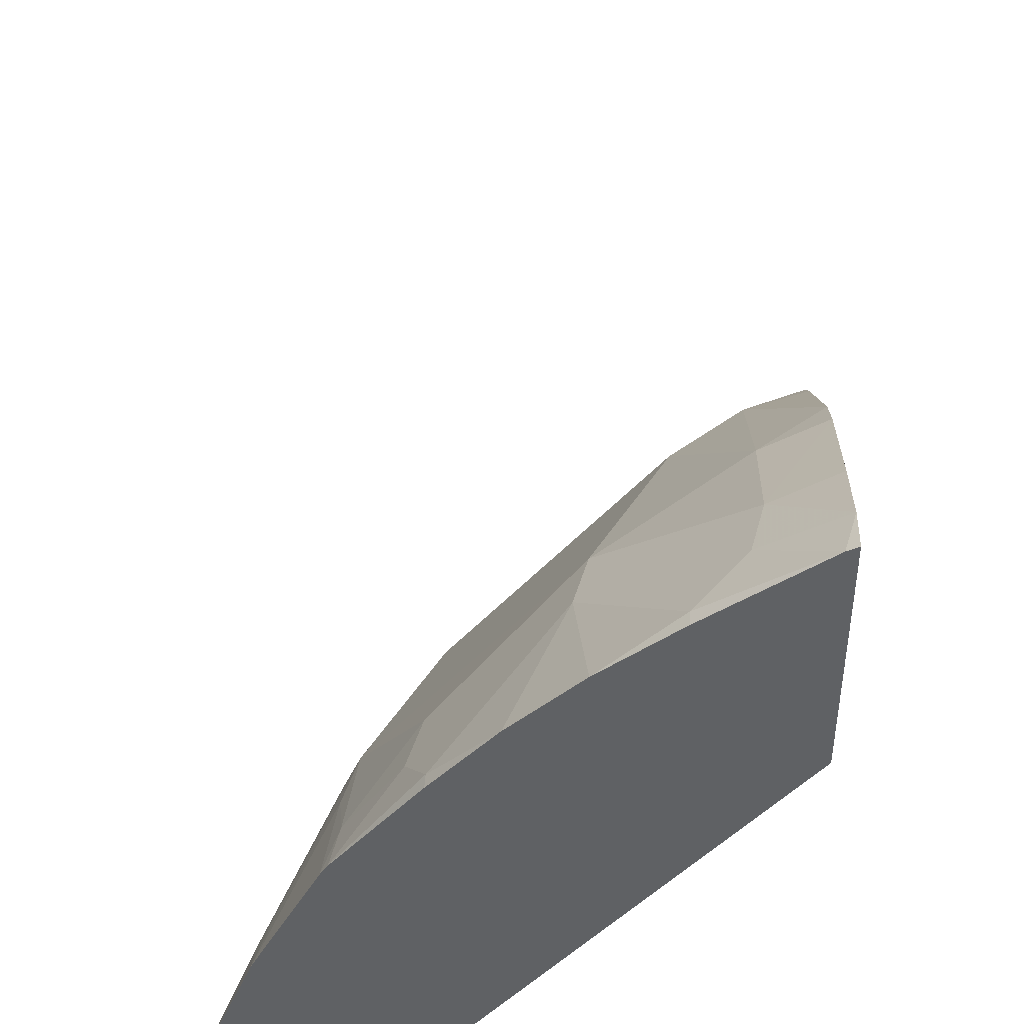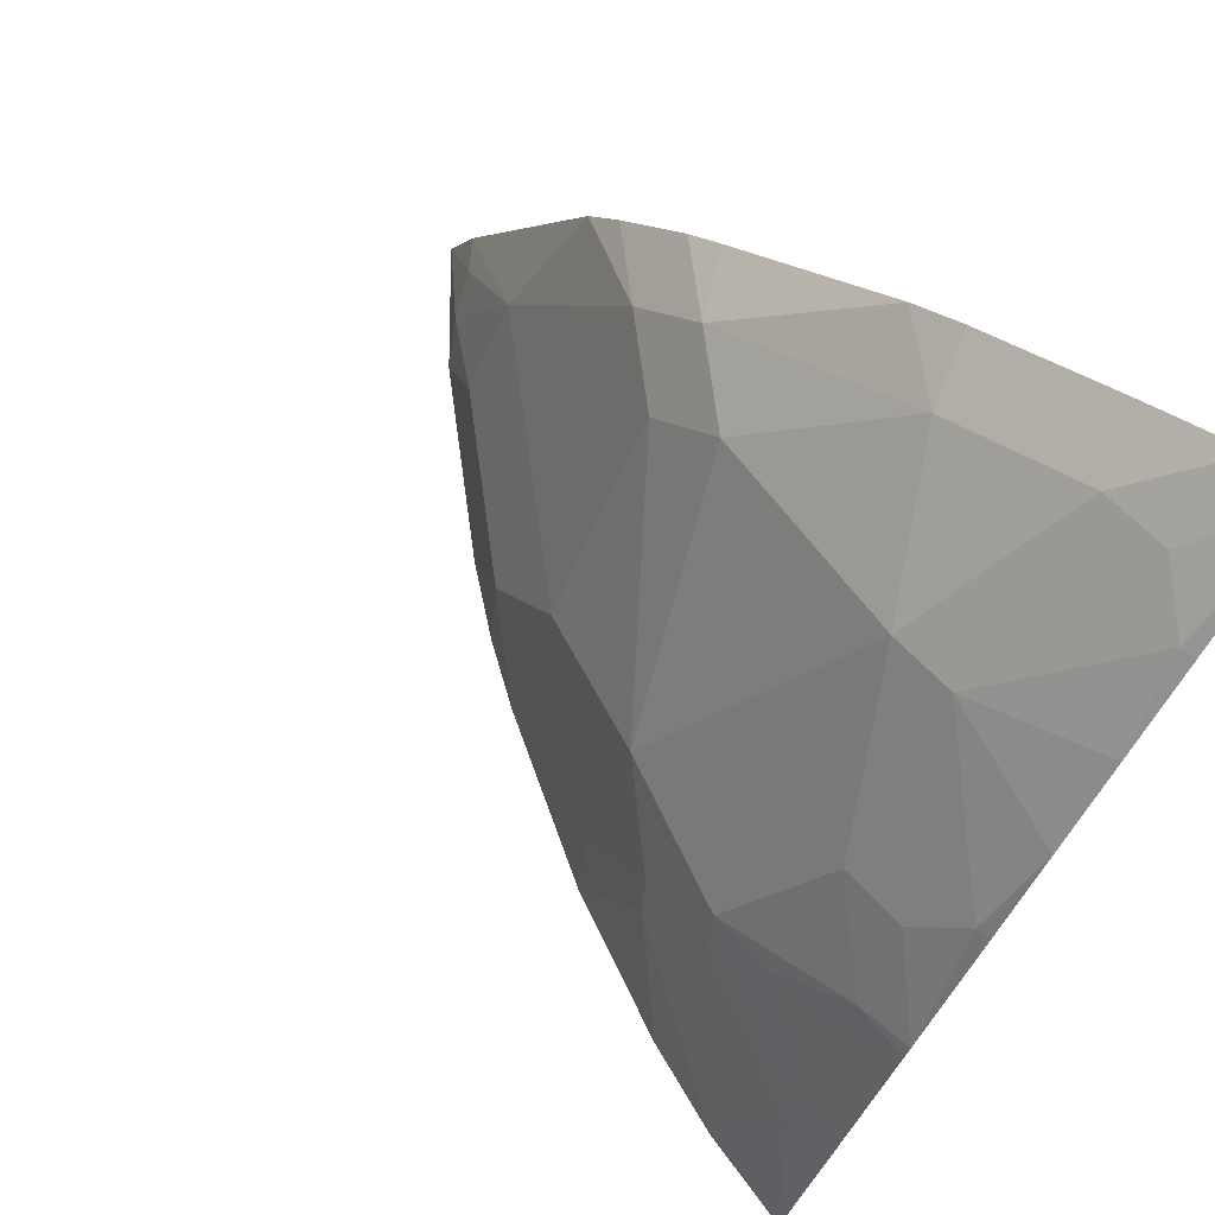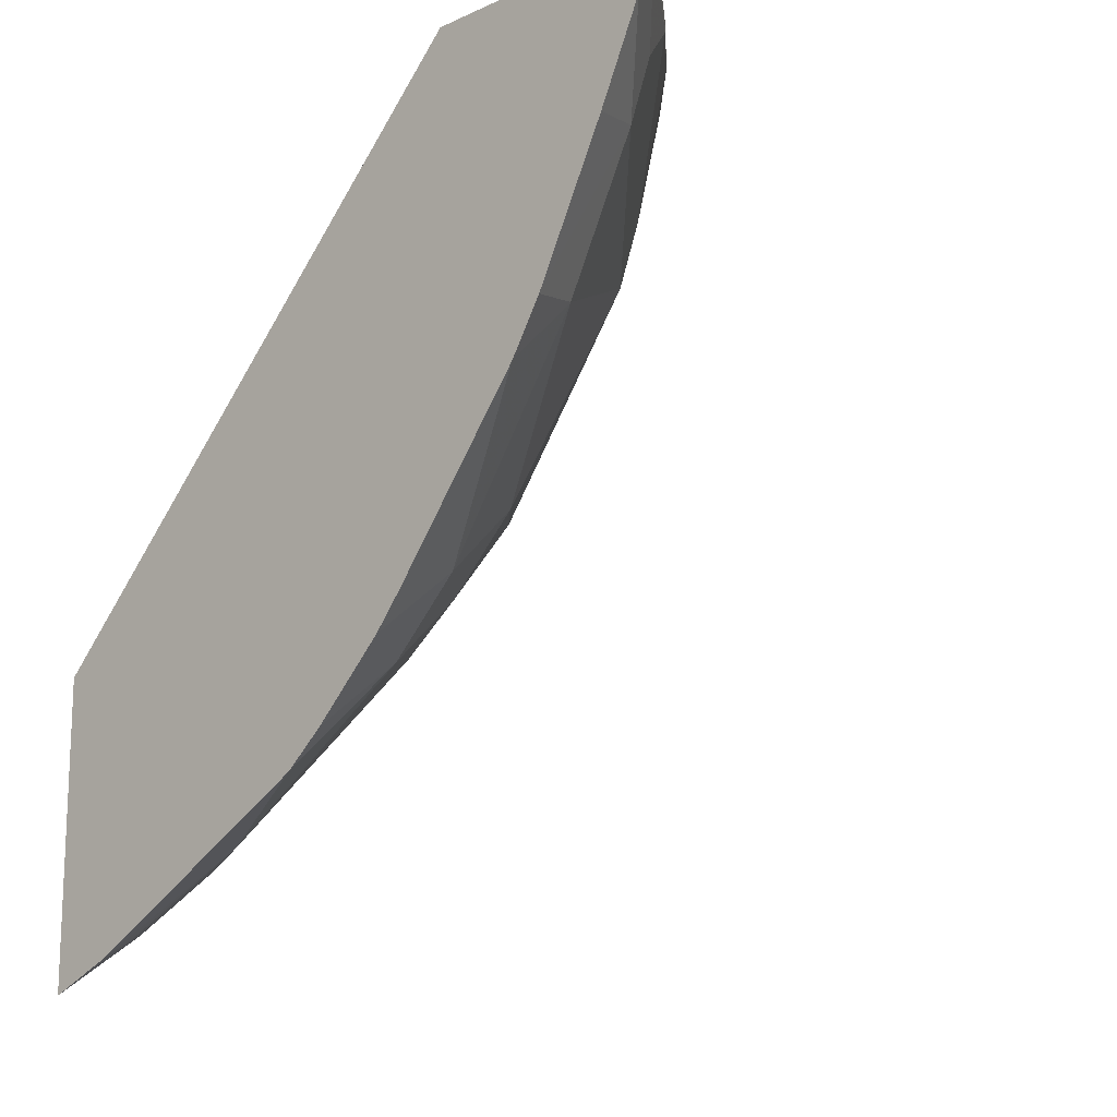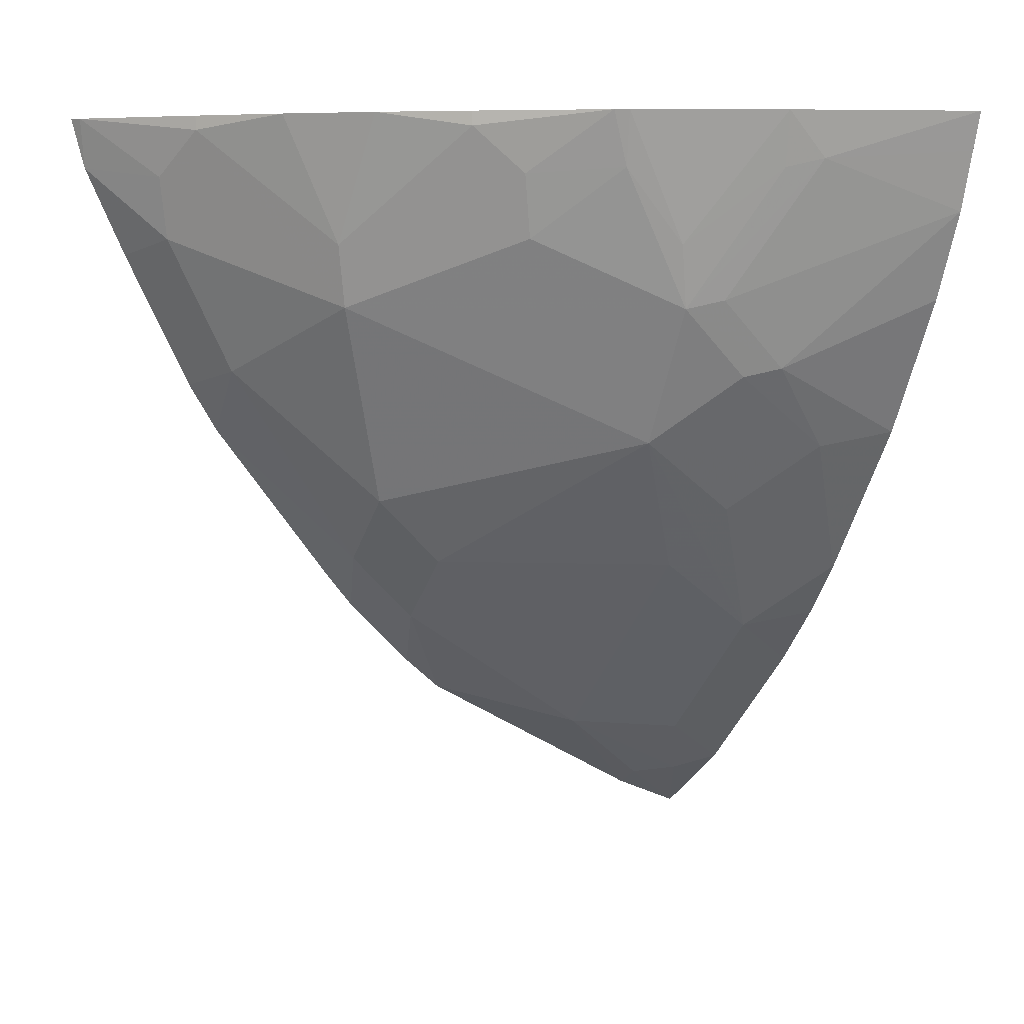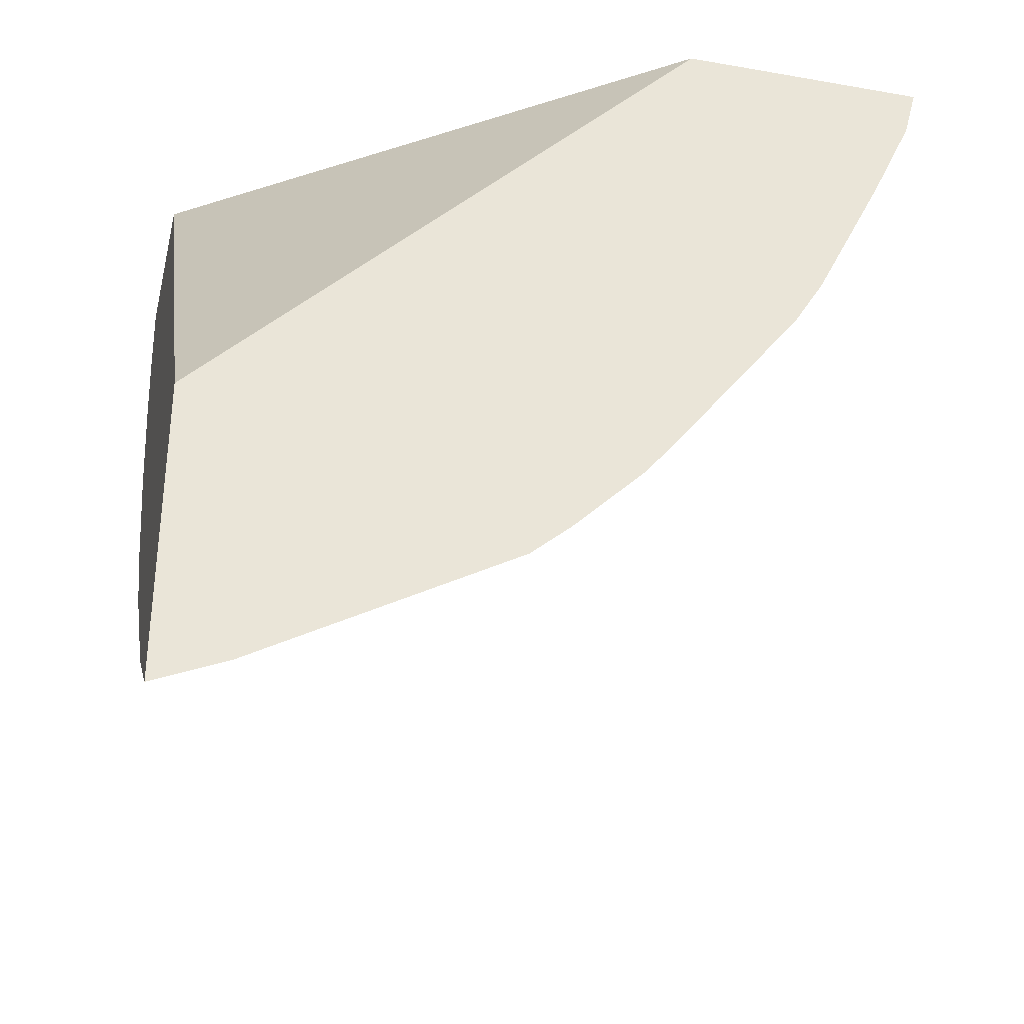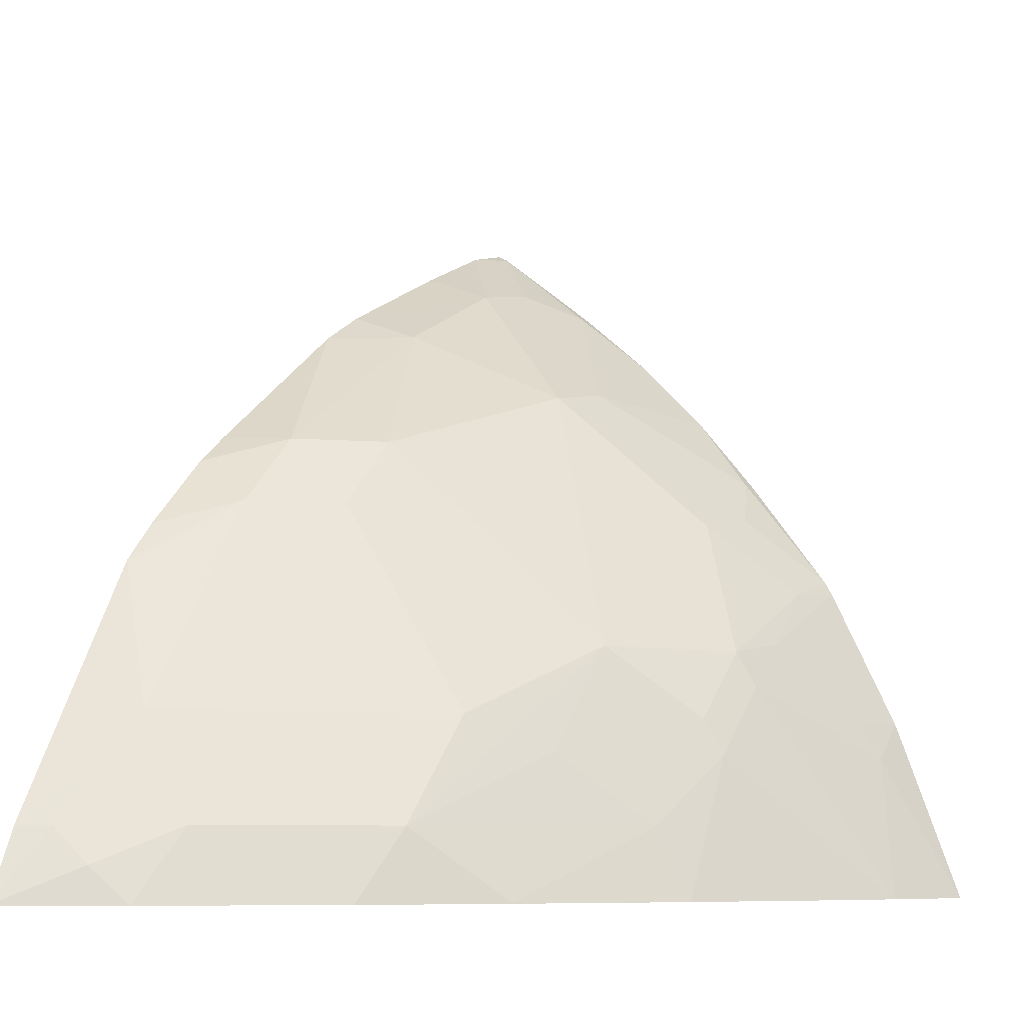
<metadata>
{"format":"obj","ext":"obj","renderer":"f3d","projection":"perspective","resolution":1024,"background":"white","views":[{"elev":44.1,"azim":-176.7,"up":"+Z"},{"elev":74.3,"azim":127.1,"up":"+Z"},{"elev":-15.0,"azim":-46.4,"up":"+Y"},{"elev":6.5,"azim":61.9,"up":"+Y"},{"elev":-33.7,"azim":-103.4,"up":"+Y"},{"elev":-7.8,"azim":33.1,"up":"+Z"}]}
</metadata>
<code>
v 0.3995 0.02036 0.6284
v 0.4055 0.02036 0.6253
v 0.3995 0.02036 0.5163
v 0.3995 -0.007083 0.6211
v 0.4403 -0.01261 0.5912
v 0.4655 0.01256 0.5786
v 0.4655 0.02036 0.5786
v 0.3996 0.02036 0.4948
v 0.3995 0.02027 0.4949
v 0.3995 -0.05618 0.5983
v 0.434 -0.04717 0.5849
v 0.5095 -0.08495 0.5094
v 0.5158 -0.05035 0.5158
v 0.5063 0.02036 0.544
v 0.6 0.02036 0.2261
v 0.3995 -0.255 0.2261
v 0.3995 -0.1317 0.5606
v 0.434 -0.1227 0.5472
v 0.6227 -0.08495 0.3586
v 0.5849 -0.04717 0.434
v 0.5912 -0.01261 0.4403
v 0.5787 0.01256 0.4654
v 0.4718 -0.1982 0.4717
v 0.5849 -0.1604 0.3586
v 0.5441 0.02036 0.5063
v 0.7042 0.02036 0.2261
v 0.3995 -0.4177 0.2261
v 0.3995 -0.1588 0.544
v 0.434 -0.2358 0.4717
v 0.6321 -0.08023 0.3396
v 0.6699 -0.004724 0.3019
v 0.6604 -0.009441 0.3208
v 0.629 -0.05035 0.3648
v 0.6227 -0.009441 0.3963
v 0.6227 -0.1227 0.3208
v 0.6321 -0.118 0.3019
v 0.6253 0.02036 0.4055
v 0.5787 0.02036 0.4654
v 0.434 -0.2736 0.434
v 0.4718 -0.2358 0.434
v 0.5472 -0.2358 0.3208
v 0.5409 -0.2768 0.2642
v 0.5787 -0.2012 0.3019
v 0.6164 -0.1635 0.2642
v 0.6754 0.02036 0.3019
v 0.6983 -0.0003505 0.2261
v 0.4526 -0.3778 0.2261
v 0.434 -0.3868 0.2453
v 0.3995 -0.4176 0.2264
v 0.3995 -0.2507 0.4733
v 0.3995 -0.2694 0.4581
v 0.3995 -0.3071 0.4204
v 0.6891 -0.03255 0.2261
v 0.6672 0.02036 0.323
v 0.6295 0.02036 0.3985
v 0.6323 -0.1556 0.2261
v 0.6699 -0.08053 0.2261
v 0.3995 -0.3254 0.3995
v 0.434 -0.349 0.3208
v 0.5095 -0.2736 0.3208
v 0.5565 -0.2692 0.2261
v 0.5786 -0.2391 0.2261
v 0.5787 -0.239 0.2264
v 0.4655 -0.3522 0.2642
v 0.4907 -0.3397 0.2261
v 0.5284 -0.302 0.2261
v 0.453 -0.3775 0.2261
v 0.4151 -0.3915 0.2642
v 0.3995 -0.4013 0.2642
f 24 44 35
f 26 45 31
f 26 31 46
f 27 47 48
f 27 48 49
f 29 51 52
f 29 50 51
f 29 52 39
f 30 53 31
f 30 36 53
f 24 43 44
f 31 45 54
f 28 50 29
f 31 53 46
f 22 37 38
f 24 41 42
f 19 33 34
f 31 54 32
f 19 34 20
f 19 24 35
f 19 35 36
f 19 36 30
f 24 42 43
f 20 34 21
f 21 37 22
f 22 38 25
f 23 29 39
f 23 39 40
f 23 40 24
f 24 40 41
f 21 34 37
f 32 54 33
f 42 60 59
f 33 55 34
f 19 32 33
f 58 69 59
f 56 63 62
f 49 68 69
f 48 59 68
f 59 69 68
f 48 64 59
f 48 67 64
f 48 68 49
f 47 67 48
f 44 63 56
f 42 66 61
f 42 65 66
f 42 67 65
f 42 64 67
f 42 59 64
f 42 44 43
f 34 55 37
f 35 44 36
f 36 44 56
f 36 56 57
f 36 57 53
f 39 52 58
f 33 54 55
f 39 58 59
f 39 60 40
f 40 60 41
f 41 60 42
f 42 61 62
f 42 62 63
f 42 63 44
f 39 59 60
f 19 31 32
f 1 38 37
f 18 29 23
f 4 10 11
f 3 8 9
f 2 6 7
f 2 5 6
f 2 4 5
f 1 4 2
f 1 10 4
f 1 17 10
f 1 28 17
f 1 50 28
f 1 51 50
f 1 52 51
f 1 58 52
f 1 69 58
f 4 11 5
f 1 49 69
f 1 16 27
f 1 9 16
f 1 3 9
f 1 8 3
f 1 15 8
f 1 26 15
f 1 45 26
f 1 54 45
f 1 55 54
f 1 37 55
f 1 25 38
f 19 30 31
f 1 7 14
f 1 2 7
f 1 27 49
f 5 11 12
f 1 14 25
f 6 12 13
f 5 12 6
f 17 28 18
f 15 27 16
f 15 47 27
f 15 67 47
f 15 65 67
f 15 66 65
f 15 61 66
f 15 62 61
f 15 56 62
f 15 57 56
f 15 53 57
f 15 46 53
f 15 26 46
f 13 25 14
f 18 28 29
f 12 24 19
f 13 22 25
f 6 14 7
f 8 15 16
f 8 16 9
f 10 17 11
f 11 17 18
f 6 13 14
f 12 19 20
f 12 20 21
f 12 21 22
f 12 22 13
f 12 18 23
f 11 18 12
f 12 23 24

</code>
